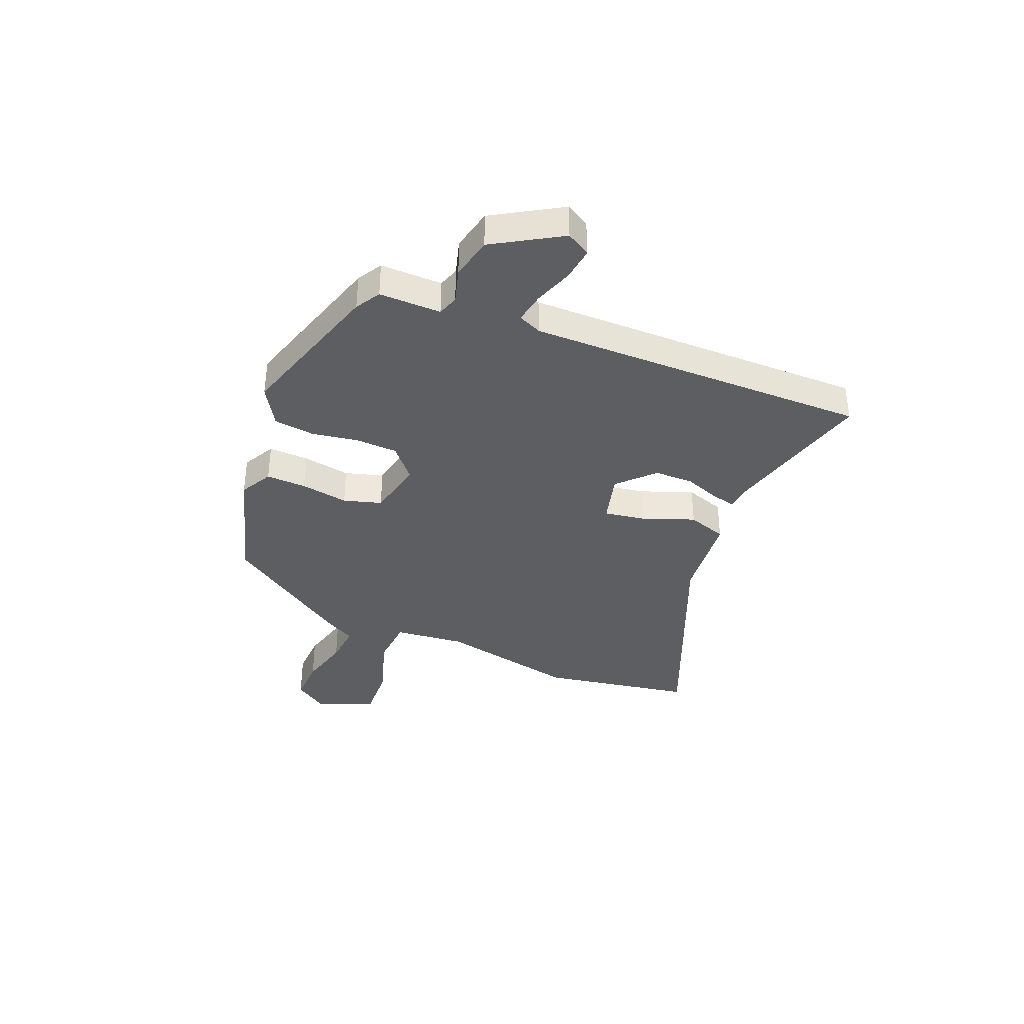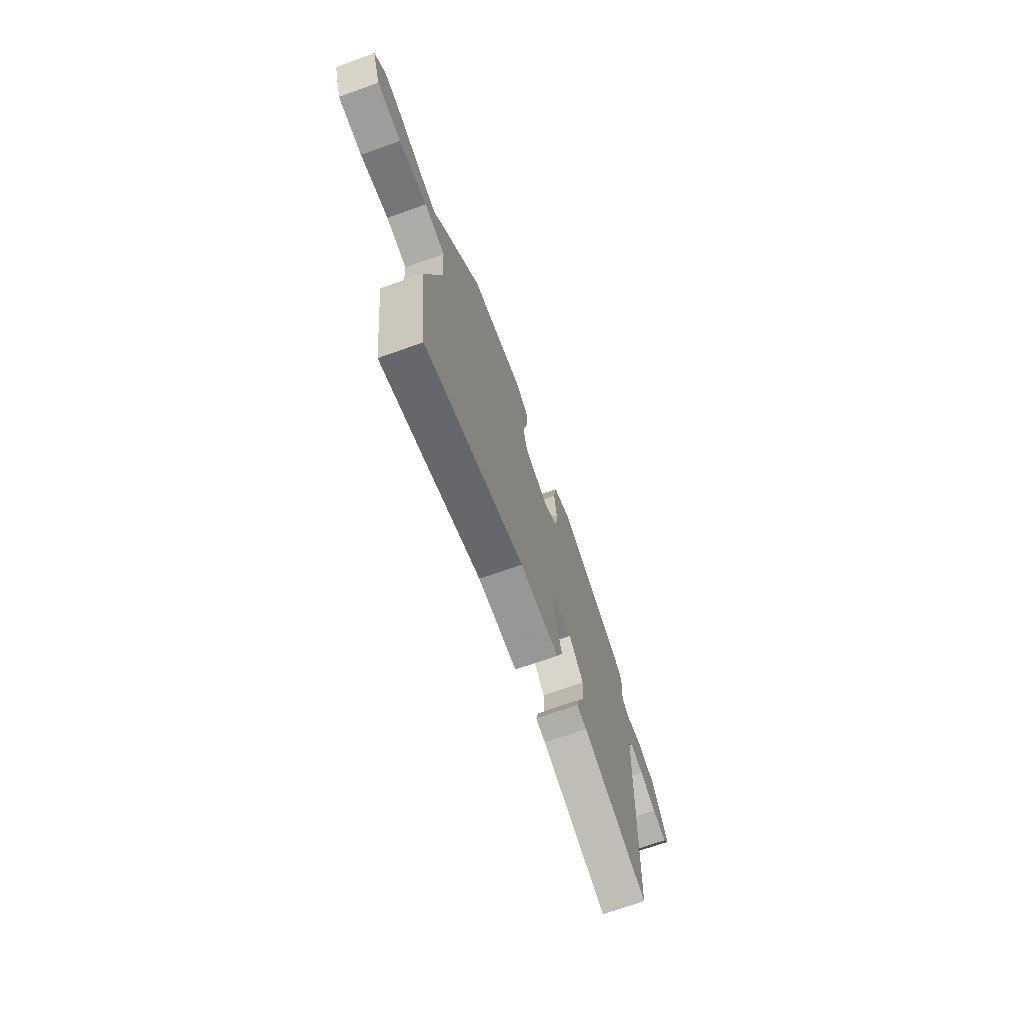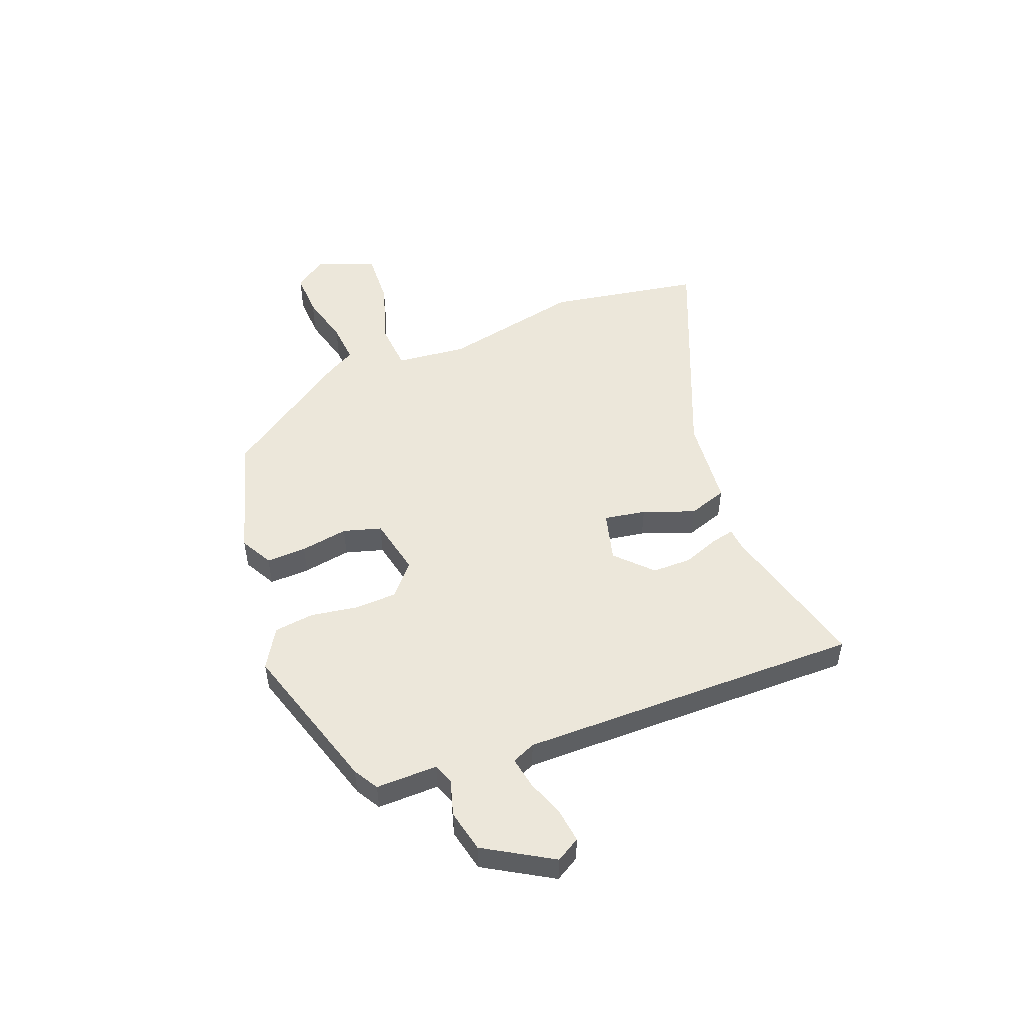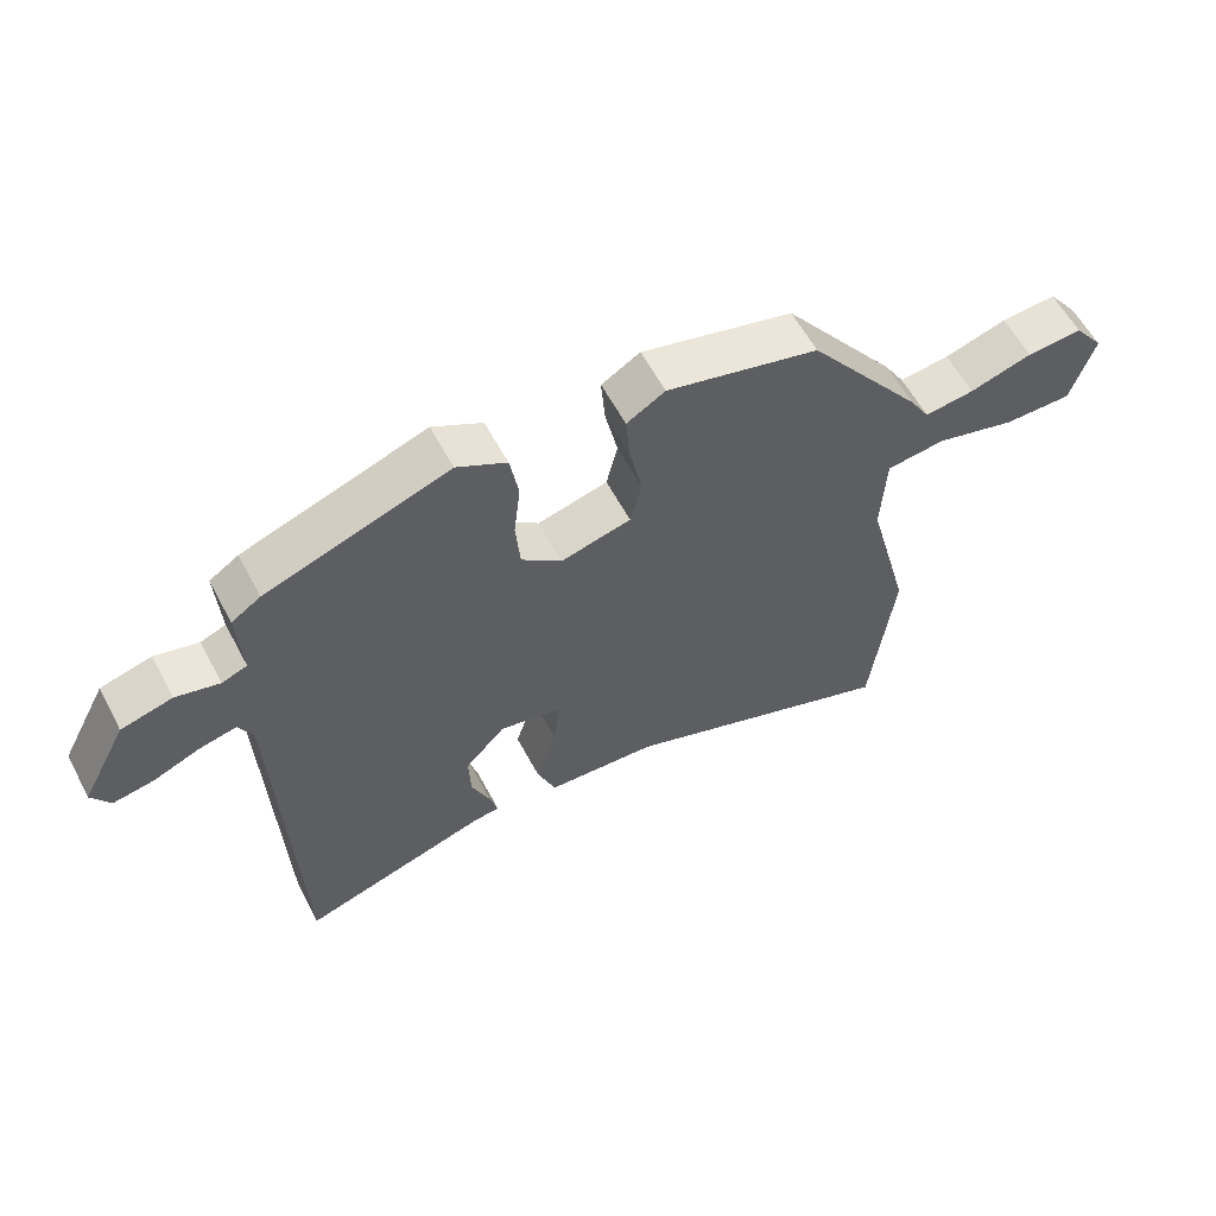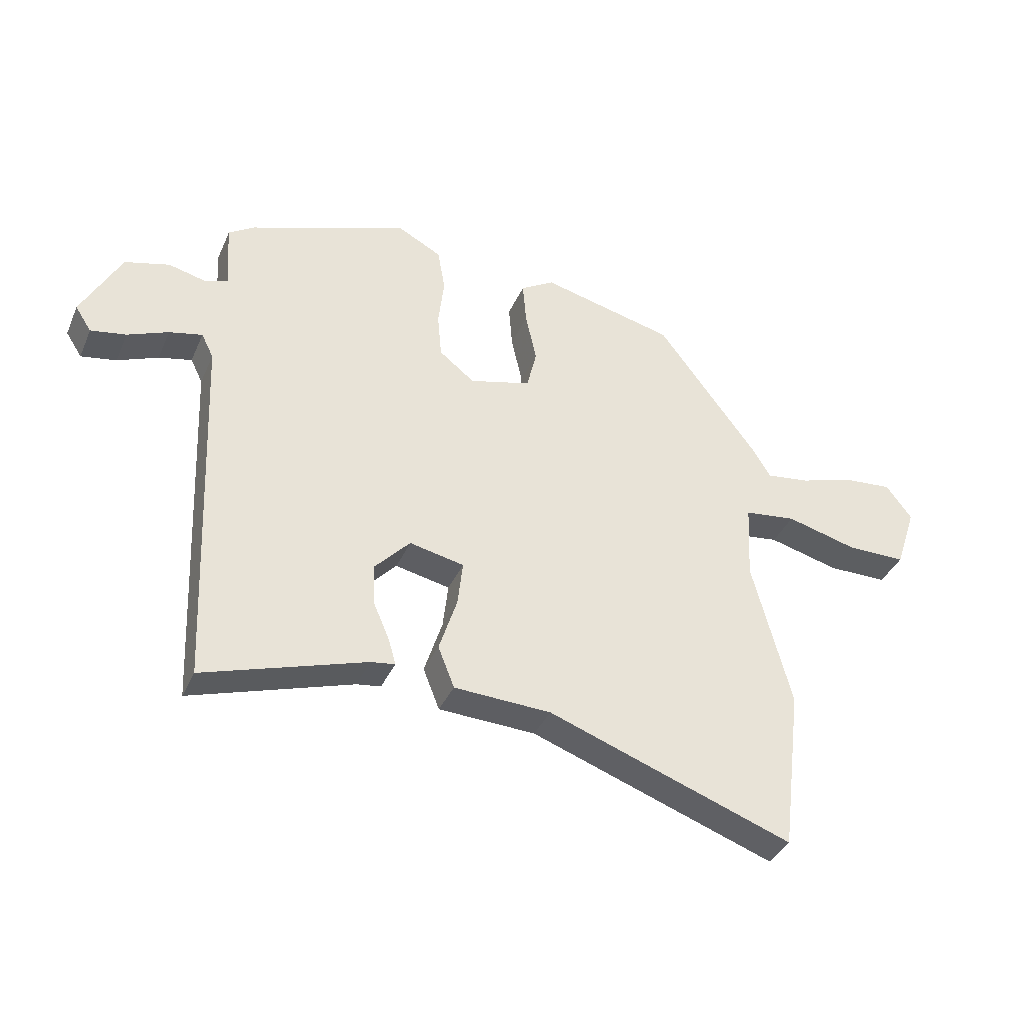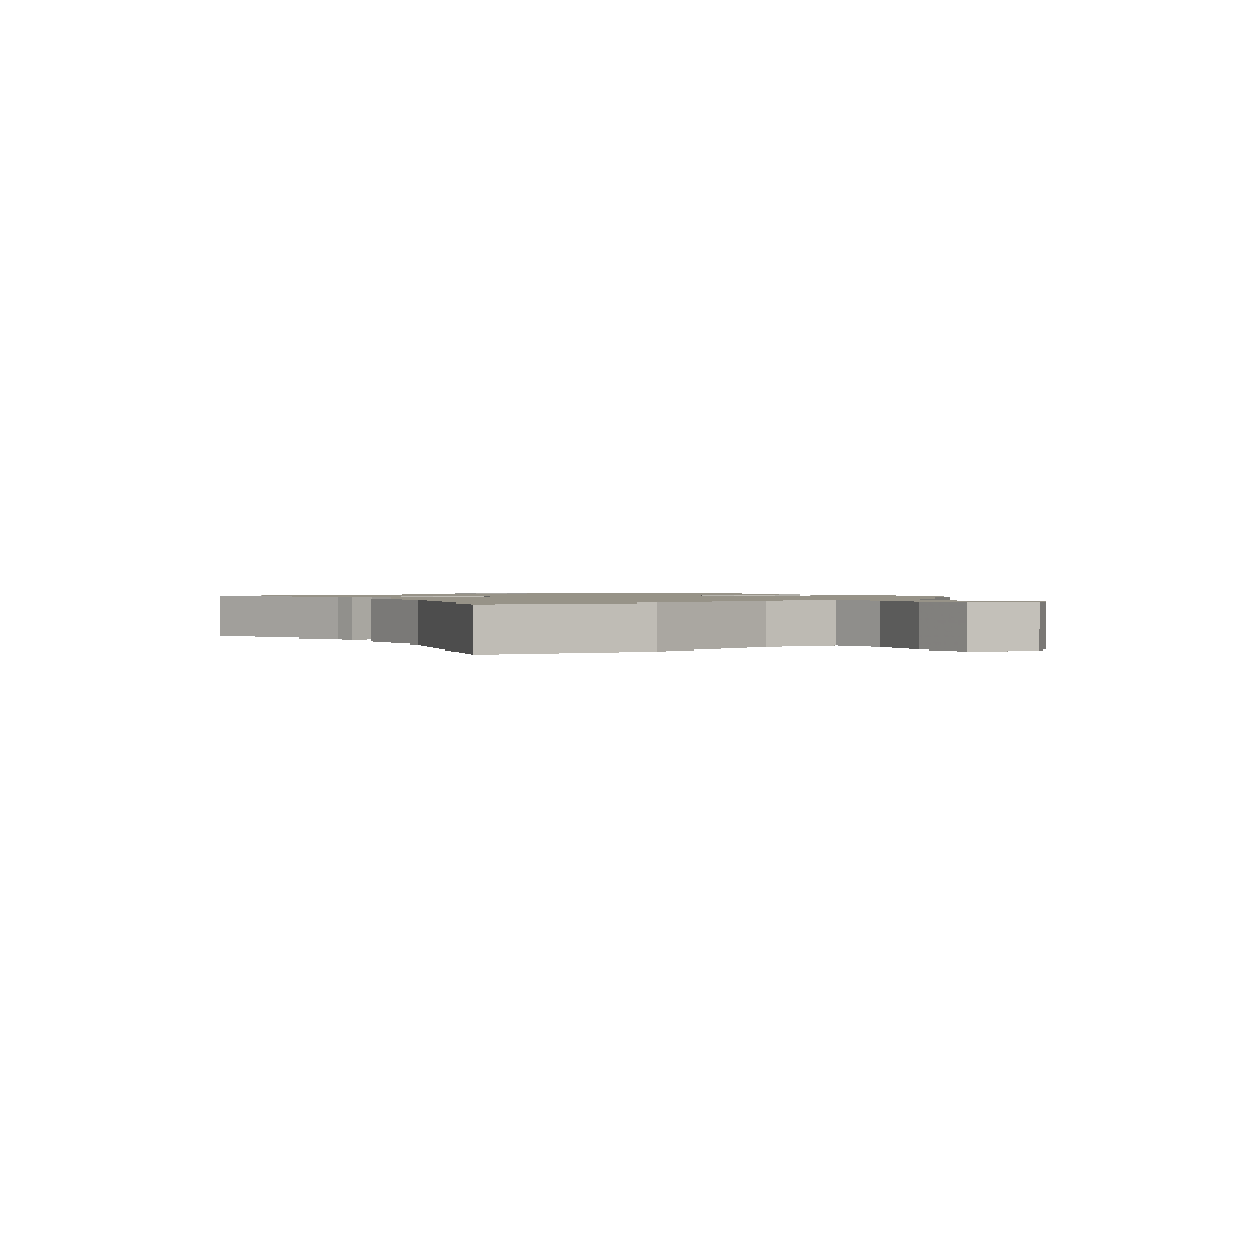
<metadata>
{"format":"obj","ext":"obj","renderer":"f3d","projection":"perspective","resolution":1024,"background":"white","views":[{"elev":-37.3,"azim":70.5,"up":"+Y"},{"elev":-70.5,"azim":-70.4,"up":"+Z"},{"elev":50.7,"azim":71.5,"up":"+Y"},{"elev":58.7,"azim":152.2,"up":"+Z"},{"elev":-37.3,"azim":158.2,"up":"+Z"},{"elev":1.3,"azim":-124.7,"up":"+Y"}]}
</metadata>
<code>
v 0.501 0.07 0.416
v 0.545 0.07 0.387
v 0.538 0.07 0.273
v 0.576 0.07 0.258
v 0.642 0.07 0.274
v 0.719 0.07 0.253
v 0.787 0.07 0.125
v 0.759 0.07 0.082
v 0.698 0.07 0.093
v 0.628 0.07 0.122
v 0.571 0.07 0.135
v 0.55 0.07 0.093
v 0.524 0.07 -0.539
v 0.245 0.07 -0.451
v 0.203 0.07 -0.445
v 0.215 0.07 -0.402
v 0.243 0.07 -0.337
v 0.246 0.07 -0.265
v 0.185 0.07 -0.2
v 0.091 0.07 -0.22
v 0.1 0.07 -0.298
v 0.131 0.07 -0.394
v 0.103 0.07 -0.465
v -0.064 0.07 -0.473
v -0.485 0.07 -0.625
v -0.52 0.07 -0.341
v -0.453 0.07 -0.086
v -0.46 0.07 0.046
v -0.549 0.07 0.057
v -0.67 0.07 0.025
v -0.773 0.07 0.025
v -0.809 0.07 0.134
v -0.764 0.07 0.193
v -0.681 0.07 0.186
v -0.587 0.07 0.157
v -0.512 0.07 0.147
v -0.481 0.07 0.198
v -0.307 0.07 0.428
v -0.077 0.07 0.484
v -0.019 0.07 0.449
v -0.025 0.07 0.375
v -0.044 0.07 0.288
v -0.027 0.07 0.217
v 0.079 0.07 0.189
v 0.14 0.07 0.237
v 0.147 0.07 0.315
v 0.137 0.07 0.401
v 0.15 0.07 0.475
v 0.225 0.07 0.515
v 0.501 0 0.416
v 0.545 0 0.387
v 0.538 0 0.273
v 0.576 0 0.258
v 0.642 0 0.274
v 0.719 0 0.253
v 0.787 0 0.125
v 0.759 0 0.082
v 0.698 0 0.093
v 0.628 0 0.122
v 0.571 0 0.135
v 0.55 0 0.093
v 0.524 0 -0.539
v 0.245 0 -0.451
v 0.203 0 -0.445
v 0.215 0 -0.402
v 0.243 0 -0.337
v 0.246 0 -0.265
v 0.185 0 -0.2
v 0.091 0 -0.22
v 0.1 0 -0.298
v 0.131 0 -0.394
v 0.103 0 -0.465
v -0.064 0 -0.473
v -0.485 0 -0.625
v -0.52 0 -0.341
v -0.453 0 -0.086
v -0.46 0 0.046
v -0.549 0 0.057
v -0.67 0 0.025
v -0.773 0 0.025
v -0.809 0 0.134
v -0.764 0 0.193
v -0.681 0 0.186
v -0.587 0 0.157
v -0.512 0 0.147
v -0.481 0 0.198
v -0.307 0 0.428
v -0.077 0 0.484
v -0.019 0 0.449
v -0.025 0 0.375
v -0.044 0 0.288
v -0.027 0 0.217
v 0.079 0 0.189
v 0.14 0 0.237
v 0.147 0 0.315
v 0.137 0 0.401
v 0.15 0 0.475
v 0.225 0 0.515
f 1 2 3
f 49 1 3
f 48 49 3
f 47 48 3
f 46 47 3
f 45 46 3 4
f 44 45 4
f 40 41 42
f 39 40 42
f 38 39 42
f 37 38 42
f 36 37 42
f 36 42 43
f 33 34 35
f 32 33 35
f 31 32 35
f 30 31 35
f 29 30 35
f 28 29 35 36
f 24 25 26 27
f 24 27 28
f 23 24 28
f 22 23 28
f 21 22 28
f 28 36 43
f 21 28 43
f 20 21 43
f 14 15 16 17
f 14 17 18
f 13 14 18
f 12 13 18
f 11 12 18 19
f 8 9 10
f 7 8 10
f 6 7 10
f 5 6 10
f 4 5 10
f 4 10 11
f 11 19 20
f 4 11 20
f 44 4 20
f 20 43 44
f 52 51 50
f 52 50 98
f 52 98 97
f 52 97 96
f 52 96 95
f 53 52 95 94
f 53 94 93
f 91 90 89
f 91 89 88
f 91 88 87
f 91 87 86
f 91 86 85
f 92 91 85
f 84 83 82
f 84 82 81
f 84 81 80
f 84 80 79
f 84 79 78
f 85 84 78 77
f 76 75 74 73
f 77 76 73
f 77 73 72
f 77 72 71
f 77 71 70
f 92 85 77
f 92 77 70
f 92 70 69
f 66 65 64 63
f 67 66 63
f 67 63 62
f 67 62 61
f 68 67 61 60
f 59 58 57
f 59 57 56
f 59 56 55
f 59 55 54
f 59 54 53
f 60 59 53
f 69 68 60
f 69 60 53
f 69 53 93
f 93 92 69
f 1 50 51 2
f 2 51 52 3
f 3 52 53 4
f 4 53 54 5
f 5 54 55 6
f 6 55 56 7
f 7 56 57 8
f 8 57 58 9
f 9 58 59 10
f 10 59 60 11
f 11 60 61 12
f 12 61 62 13
f 13 62 63 14
f 14 63 64 15
f 15 64 65 16
f 16 65 66 17
f 17 66 67 18
f 18 67 68 19
f 19 68 69 20
f 20 69 70 21
f 21 70 71 22
f 22 71 72 23
f 23 72 73 24
f 24 73 74 25
f 25 74 75 26
f 26 75 76 27
f 27 76 77 28
f 28 77 78 29
f 29 78 79 30
f 30 79 80 31
f 31 80 81 32
f 32 81 82 33
f 33 82 83 34
f 34 83 84 35
f 35 84 85 36
f 36 85 86 37
f 37 86 87 38
f 38 87 88 39
f 39 88 89 40
f 40 89 90 41
f 41 90 91 42
f 42 91 92 43
f 43 92 93 44
f 44 93 94 45
f 45 94 95 46
f 46 95 96 47
f 47 96 97 48
f 48 97 98 49
f 49 98 50 1

</code>
